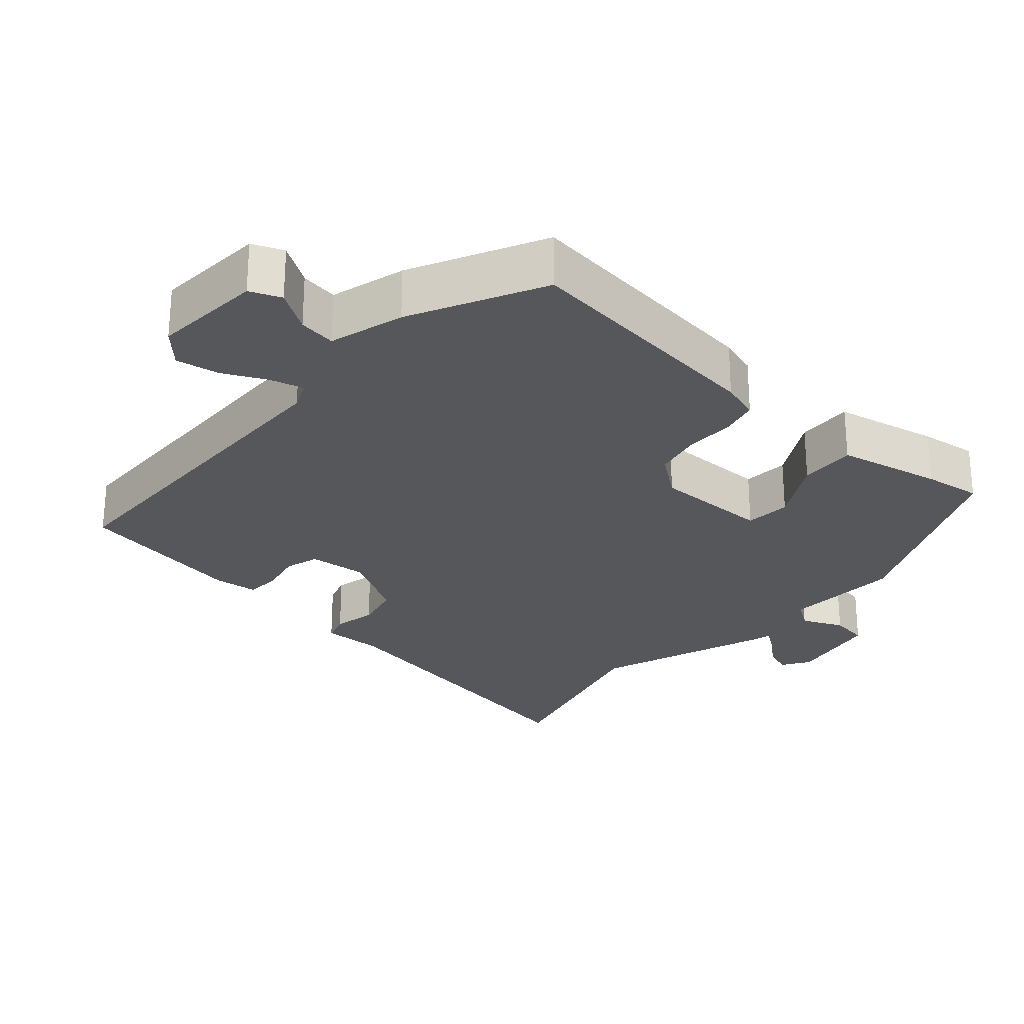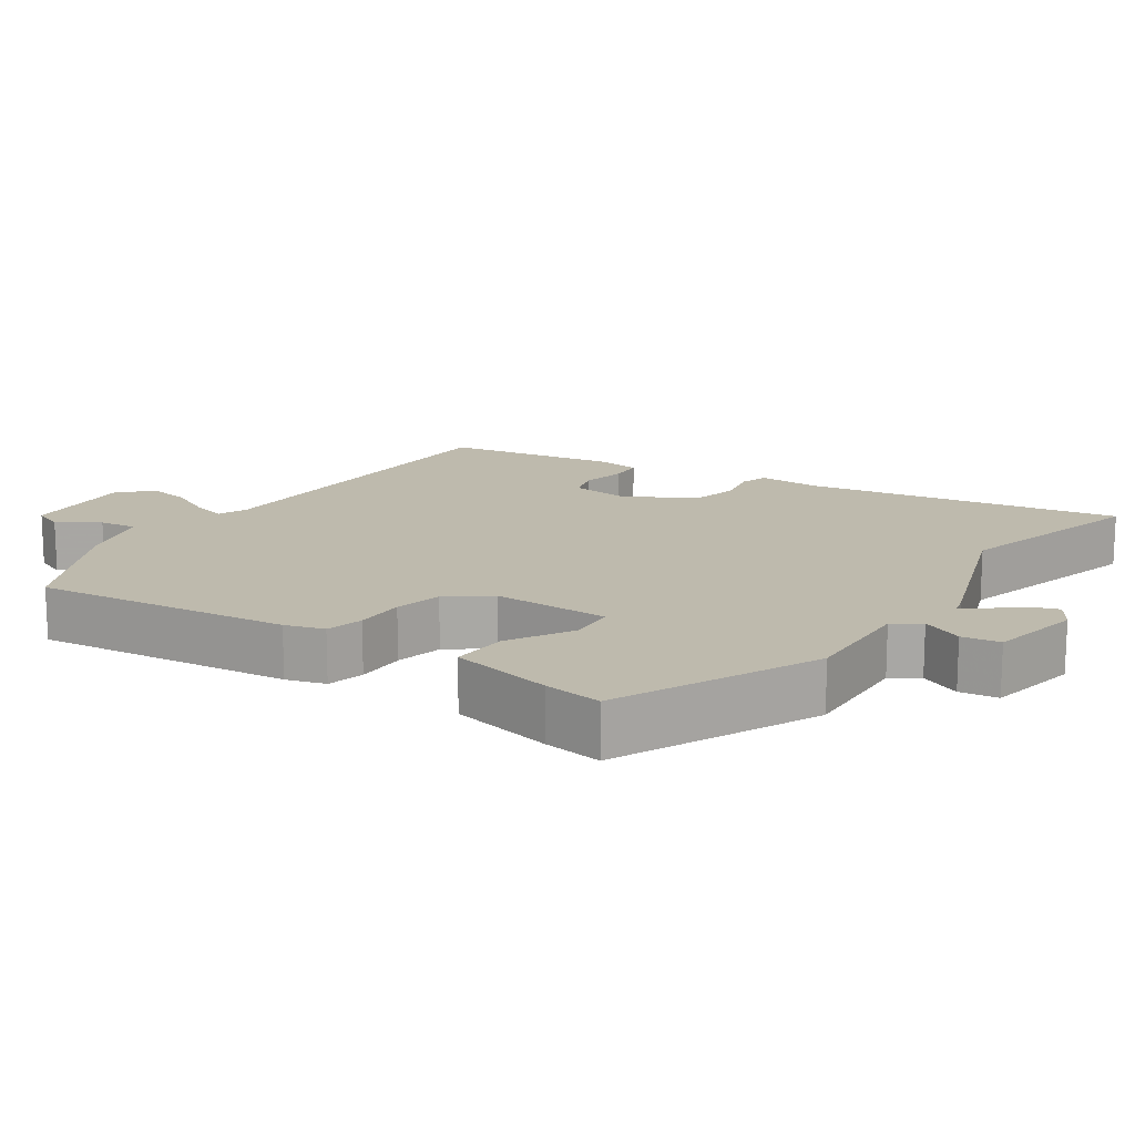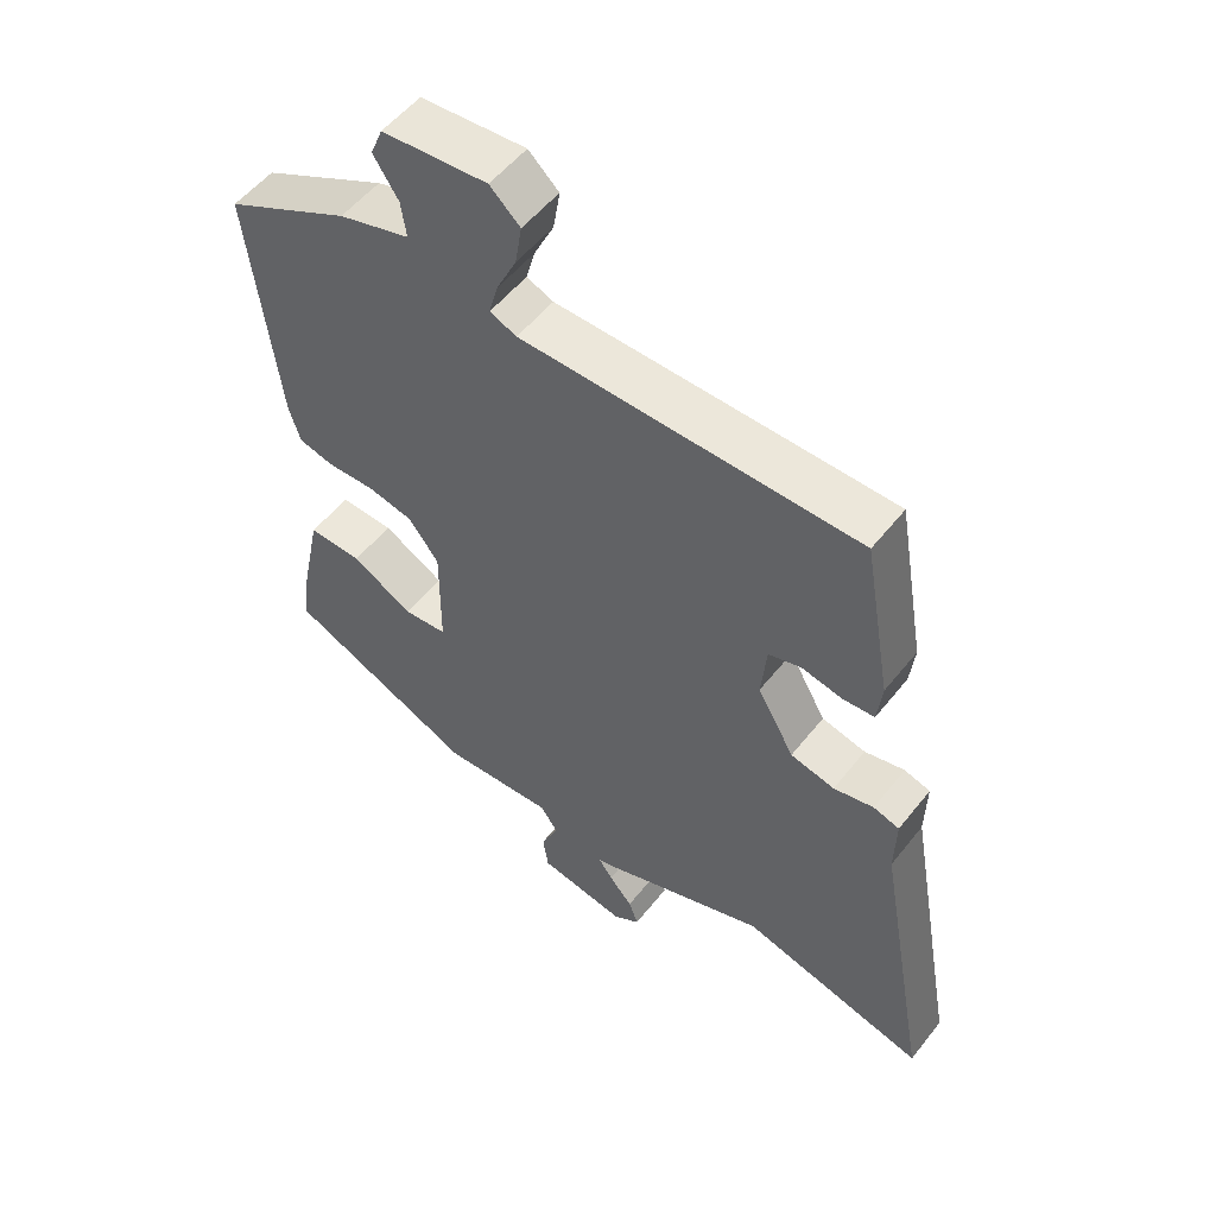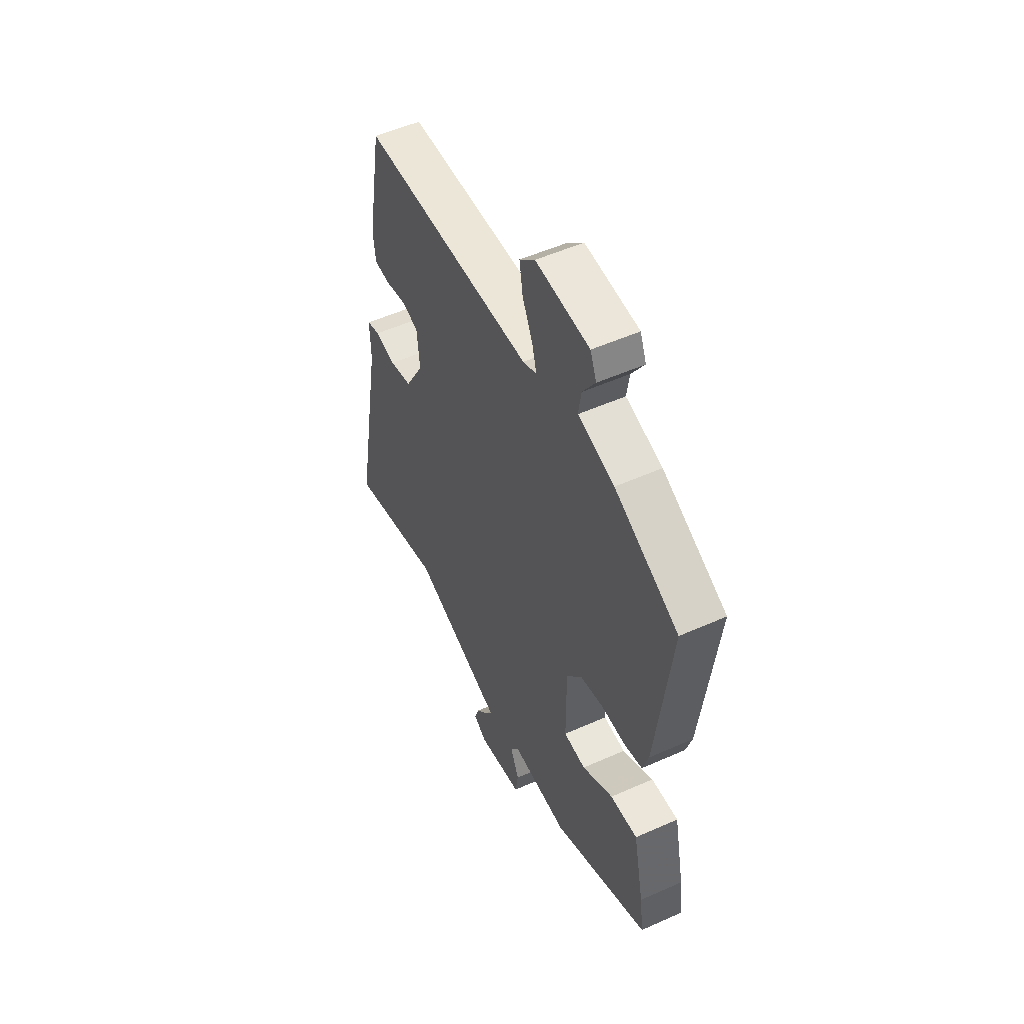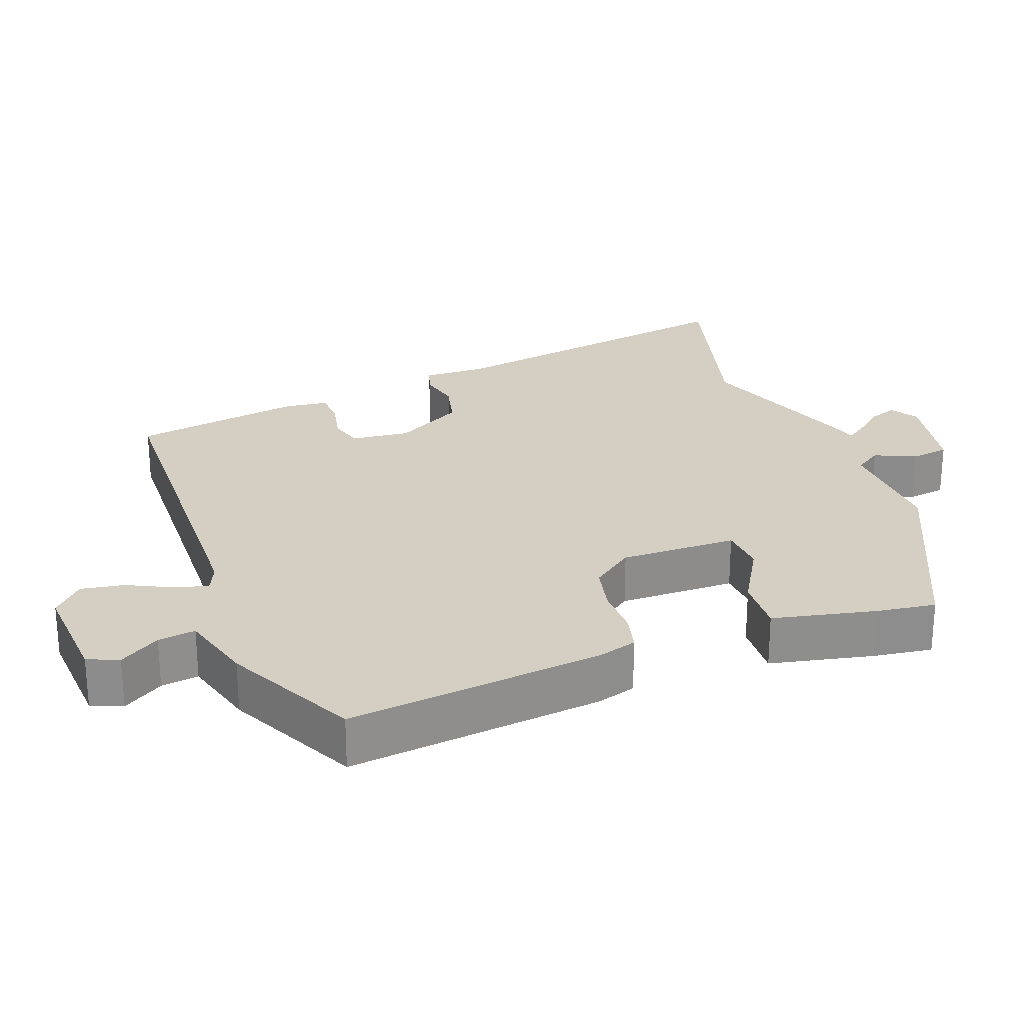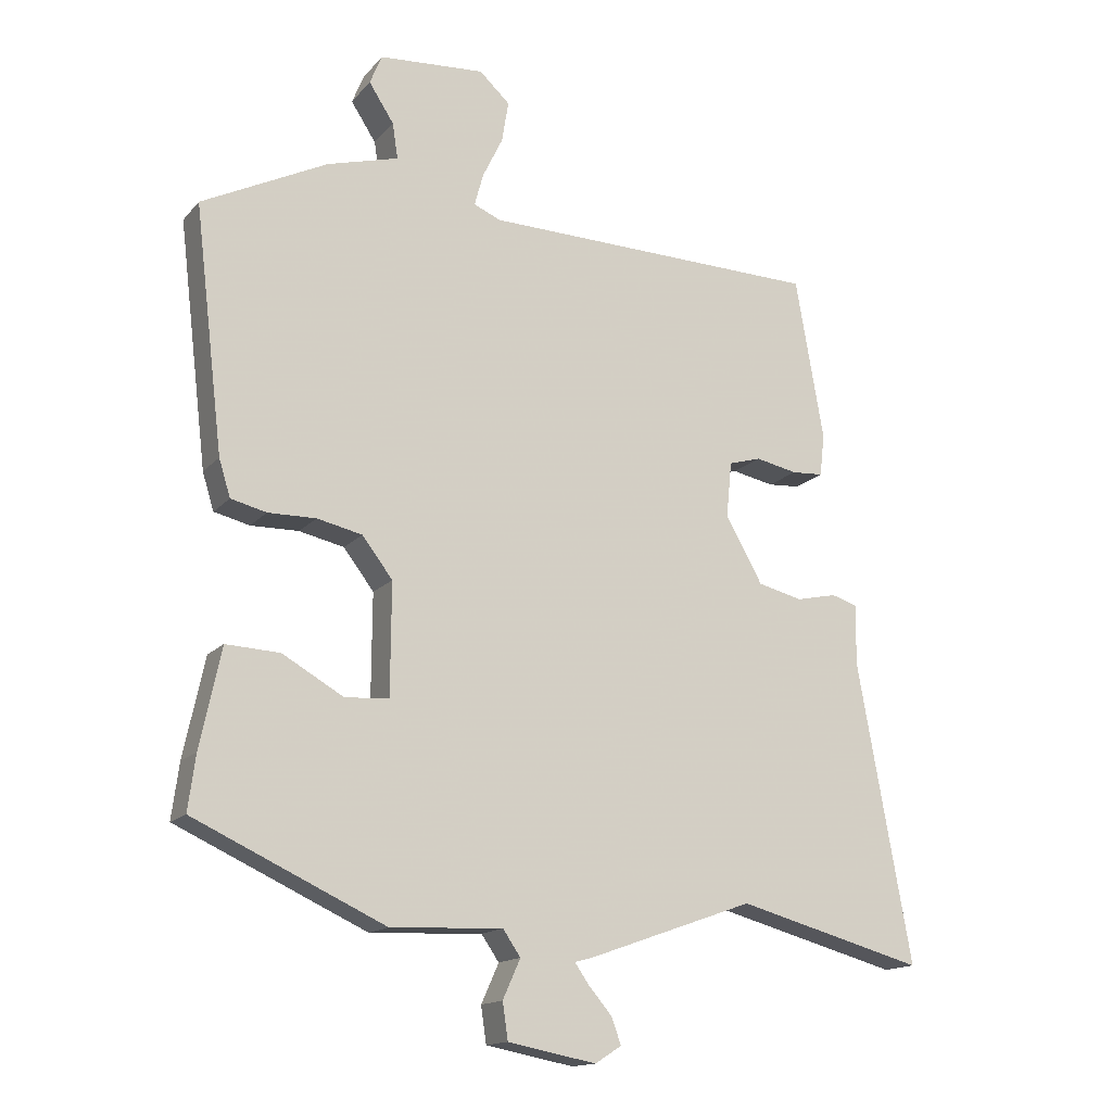
<metadata>
{"format":"obj","ext":"obj","renderer":"f3d","projection":"perspective","resolution":1024,"background":"white","views":[{"elev":-26.4,"azim":48.5,"up":"+Y"},{"elev":15.4,"azim":124.4,"up":"+Y"},{"elev":53.6,"azim":-142.6,"up":"+Z"},{"elev":52.8,"azim":64.4,"up":"+Z"},{"elev":25.5,"azim":69.9,"up":"+Y"},{"elev":-15.3,"azim":154.0,"up":"+Z"}]}
</metadata>
<code>
v 0.479 0.07 -0.392
v 0.196 0.07 -0.522
v 0.03 0.07 -0.515
v 0.004 0.07 -0.553
v 0.03 0.07 -0.611
v 0.022 0.07 -0.665
v -0.109 0.07 -0.69
v -0.148 0.07 -0.665
v -0.134 0.07 -0.626
v -0.099 0.07 -0.585
v -0.078 0.07 -0.555
v -0.104 0.07 -0.548
v -0.351 0.07 -0.46
v -0.629 0.07 -0.535
v -0.549 0.07 -0.09
v -0.551 0.07 -0.002
v -0.512 0.07 0.01
v -0.452 0.07 -0.003
v -0.386 0.07 0.013
v -0.331 0.07 0.11
v -0.339 0.07 0.193
v -0.387 0.07 0.207
v -0.449 0.07 0.194
v -0.496 0.07 0.197
v -0.503 0.07 0.259
v -0.461 0.07 0.5
v 0.042 0.07 0.512
v 0.082 0.07 0.529
v 0.069 0.07 0.577
v 0.039 0.07 0.639
v 0.029 0.07 0.7
v 0.074 0.07 0.742
v 0.231 0.07 0.731
v 0.249 0.07 0.687
v 0.212 0.07 0.63
v 0.204 0.07 0.577
v 0.31 0.07 0.547
v 0.496 0.07 0.454
v 0.453 0.07 0.092
v 0.436 0.07 0.037
v 0.383 0.07 0.024
v 0.312 0.07 0.025
v 0.245 0.07 0.01
v 0.2 0.07 -0.049
v 0.201 0.07 -0.214
v 0.266 0.07 -0.219
v 0.357 0.07 -0.167
v 0.437 0.07 -0.163
v 0.468 0.07 -0.31
v 0.479 0 -0.392
v 0.196 0 -0.522
v 0.03 0 -0.515
v 0.004 0 -0.553
v 0.03 0 -0.611
v 0.022 0 -0.665
v -0.109 0 -0.69
v -0.148 0 -0.665
v -0.134 0 -0.626
v -0.099 0 -0.585
v -0.078 0 -0.555
v -0.104 0 -0.548
v -0.351 0 -0.46
v -0.629 0 -0.535
v -0.549 0 -0.09
v -0.551 0 -0.002
v -0.512 0 0.01
v -0.452 0 -0.003
v -0.386 0 0.013
v -0.331 0 0.11
v -0.339 0 0.193
v -0.387 0 0.207
v -0.449 0 0.194
v -0.496 0 0.197
v -0.503 0 0.259
v -0.461 0 0.5
v 0.042 0 0.512
v 0.082 0 0.529
v 0.069 0 0.577
v 0.039 0 0.639
v 0.029 0 0.7
v 0.074 0 0.742
v 0.231 0 0.731
v 0.249 0 0.687
v 0.212 0 0.63
v 0.204 0 0.577
v 0.31 0 0.547
v 0.496 0 0.454
v 0.453 0 0.092
v 0.436 0 0.037
v 0.383 0 0.024
v 0.312 0 0.025
v 0.245 0 0.01
v 0.2 0 -0.049
v 0.201 0 -0.214
v 0.266 0 -0.219
v 0.357 0 -0.167
v 0.437 0 -0.163
v 0.468 0 -0.31
f 1 2 3
f 49 1 3
f 48 49 3
f 47 48 3
f 46 47 3
f 45 46 3
f 44 45 3 4
f 40 41 42
f 39 40 42
f 38 39 42
f 37 38 42
f 36 37 42
f 36 42 43
f 33 34 35
f 32 33 35
f 31 32 35
f 30 31 35
f 29 30 35
f 28 29 35 36
f 36 43 44
f 28 36 44
f 27 28 44
f 25 26 27
f 24 25 27
f 23 24 27
f 22 23 27
f 15 16 17 18
f 15 18 19
f 14 15 19
f 13 14 19
f 13 19 20
f 12 13 20
f 11 12 20
f 8 9 10
f 7 8 10
f 6 7 10
f 5 6 10
f 4 5 10
f 4 10 11
f 11 20 21
f 4 11 21
f 44 4 21
f 21 22 27
f 21 27 44
f 52 51 50
f 52 50 98
f 52 98 97
f 52 97 96
f 52 96 95
f 52 95 94
f 53 52 94 93
f 91 90 89
f 91 89 88
f 91 88 87
f 91 87 86
f 91 86 85
f 92 91 85
f 84 83 82
f 84 82 81
f 84 81 80
f 84 80 79
f 84 79 78
f 85 84 78 77
f 93 92 85
f 93 85 77
f 93 77 76
f 76 75 74
f 76 74 73
f 76 73 72
f 76 72 71
f 67 66 65 64
f 68 67 64
f 68 64 63
f 68 63 62
f 69 68 62
f 69 62 61
f 69 61 60
f 59 58 57
f 59 57 56
f 59 56 55
f 59 55 54
f 59 54 53
f 60 59 53
f 70 69 60
f 70 60 53
f 70 53 93
f 76 71 70
f 93 76 70
f 1 50 51 2
f 2 51 52 3
f 3 52 53 4
f 4 53 54 5
f 5 54 55 6
f 6 55 56 7
f 7 56 57 8
f 8 57 58 9
f 9 58 59 10
f 10 59 60 11
f 11 60 61 12
f 12 61 62 13
f 13 62 63 14
f 14 63 64 15
f 15 64 65 16
f 16 65 66 17
f 17 66 67 18
f 18 67 68 19
f 19 68 69 20
f 20 69 70 21
f 21 70 71 22
f 22 71 72 23
f 23 72 73 24
f 24 73 74 25
f 25 74 75 26
f 26 75 76 27
f 27 76 77 28
f 28 77 78 29
f 29 78 79 30
f 30 79 80 31
f 31 80 81 32
f 32 81 82 33
f 33 82 83 34
f 34 83 84 35
f 35 84 85 36
f 36 85 86 37
f 37 86 87 38
f 38 87 88 39
f 39 88 89 40
f 40 89 90 41
f 41 90 91 42
f 42 91 92 43
f 43 92 93 44
f 44 93 94 45
f 45 94 95 46
f 46 95 96 47
f 47 96 97 48
f 48 97 98 49
f 49 98 50 1

</code>
